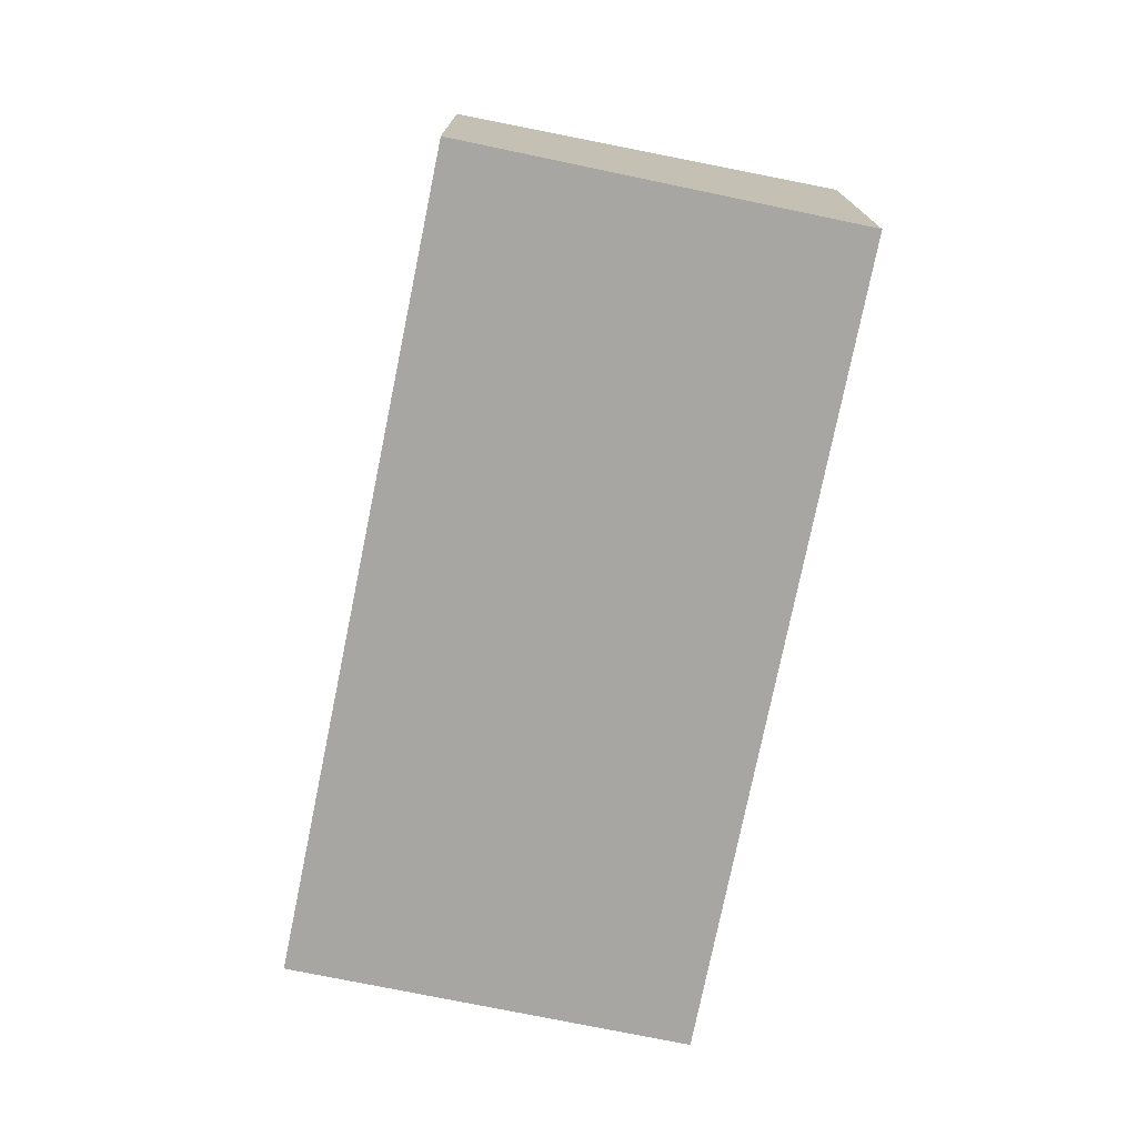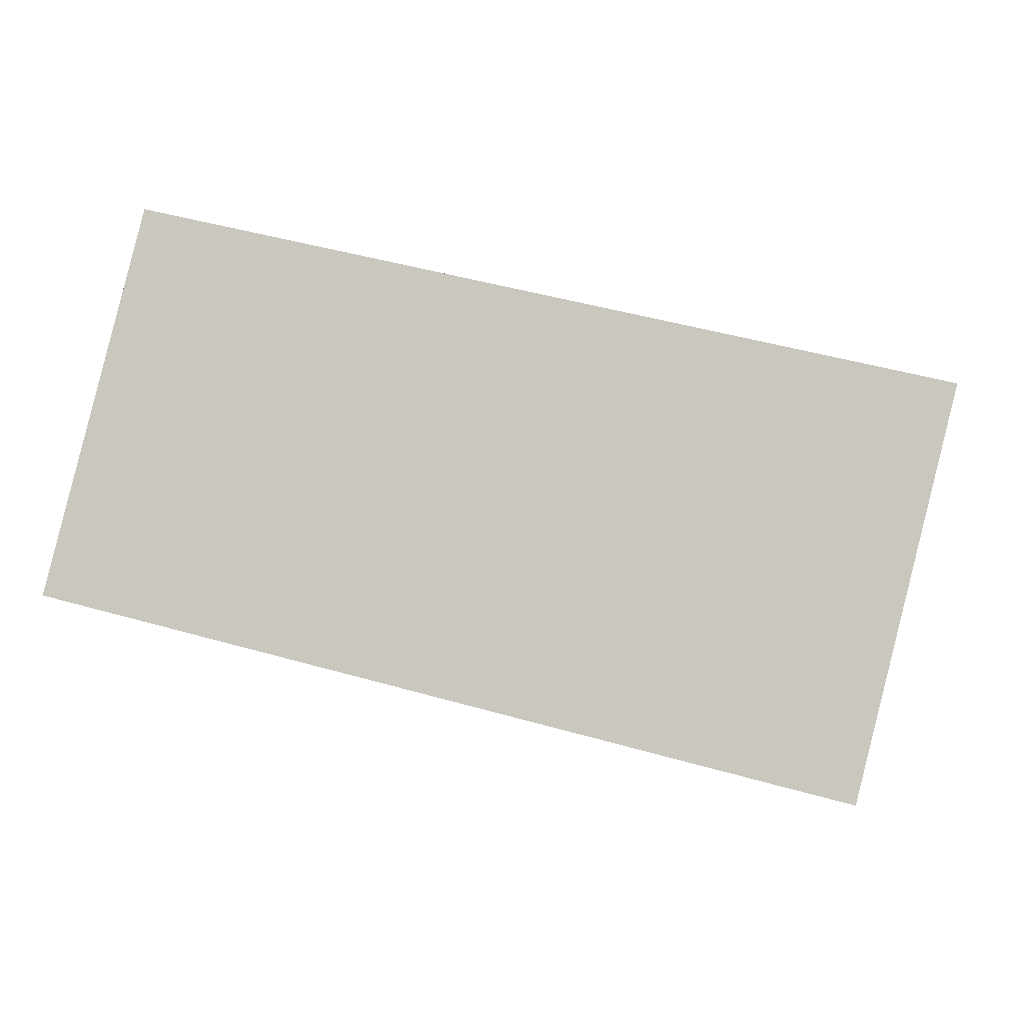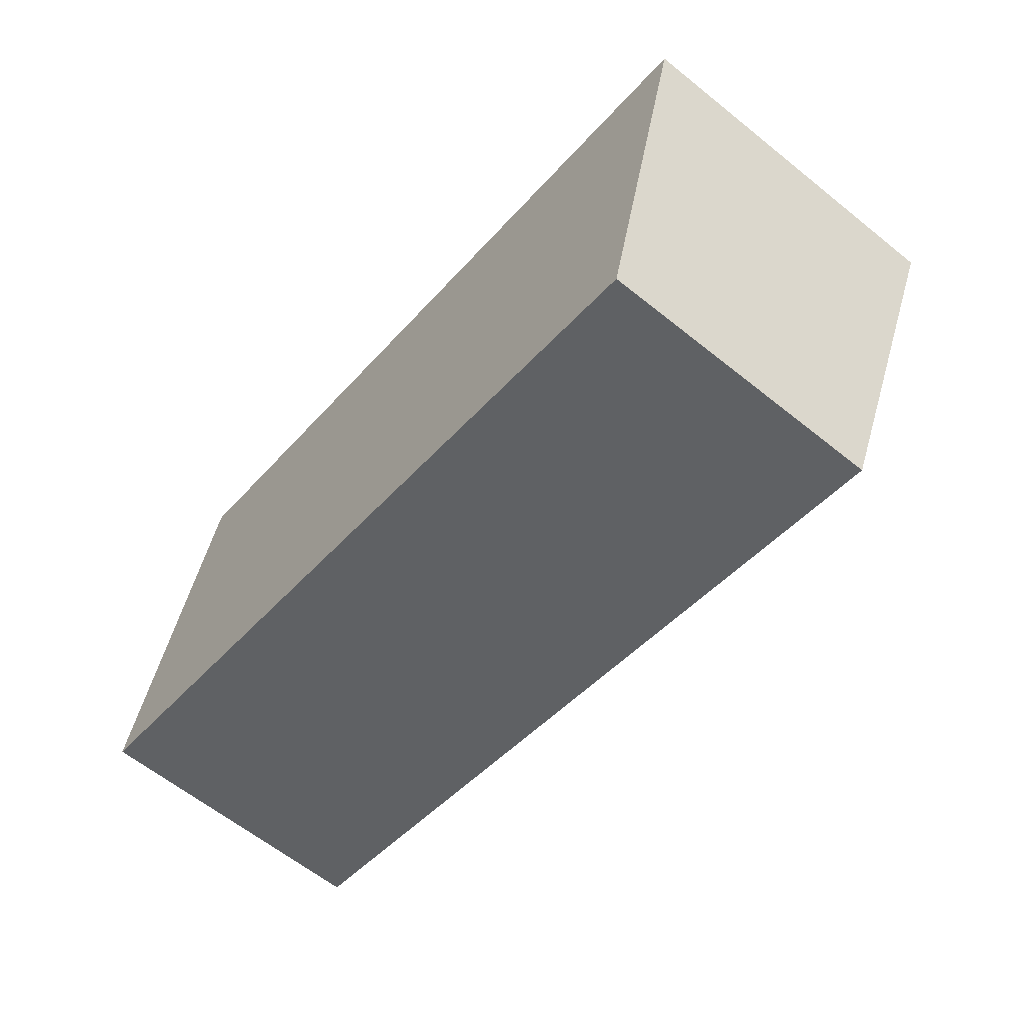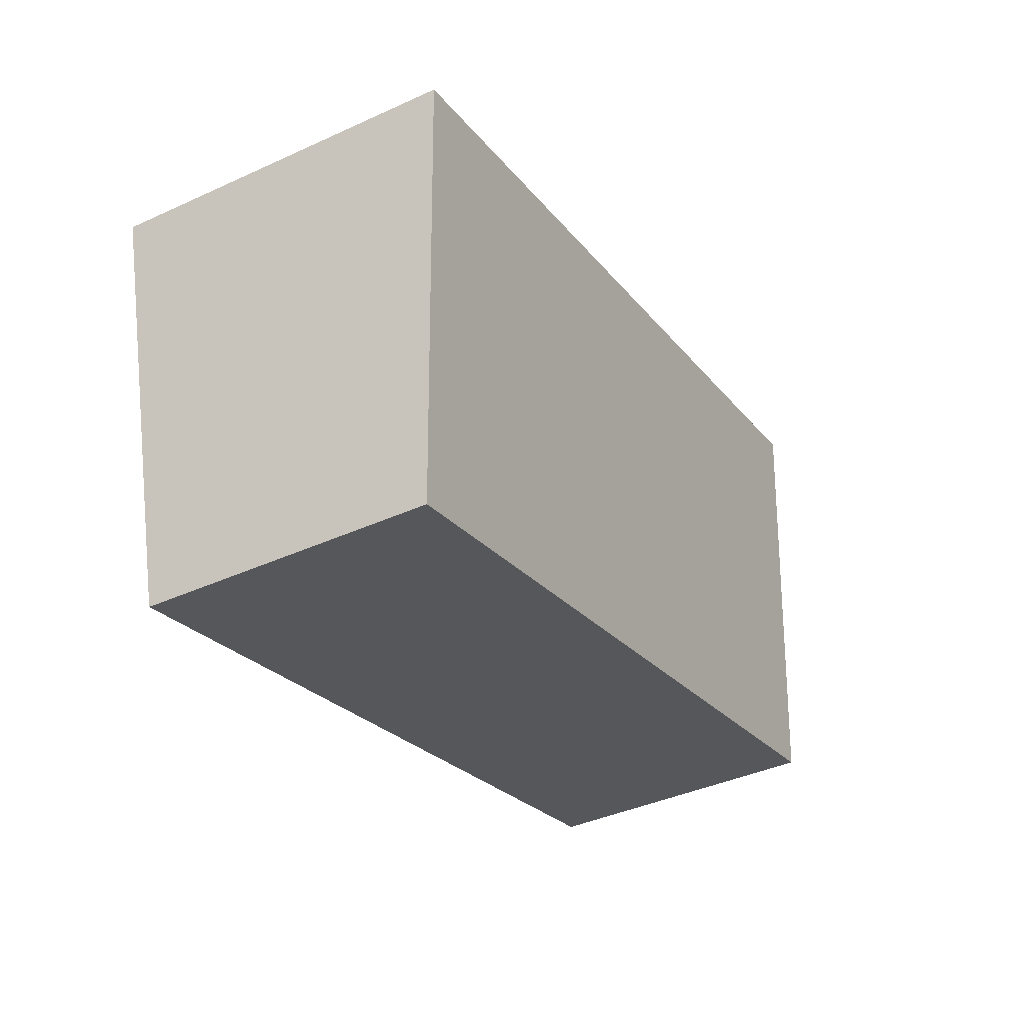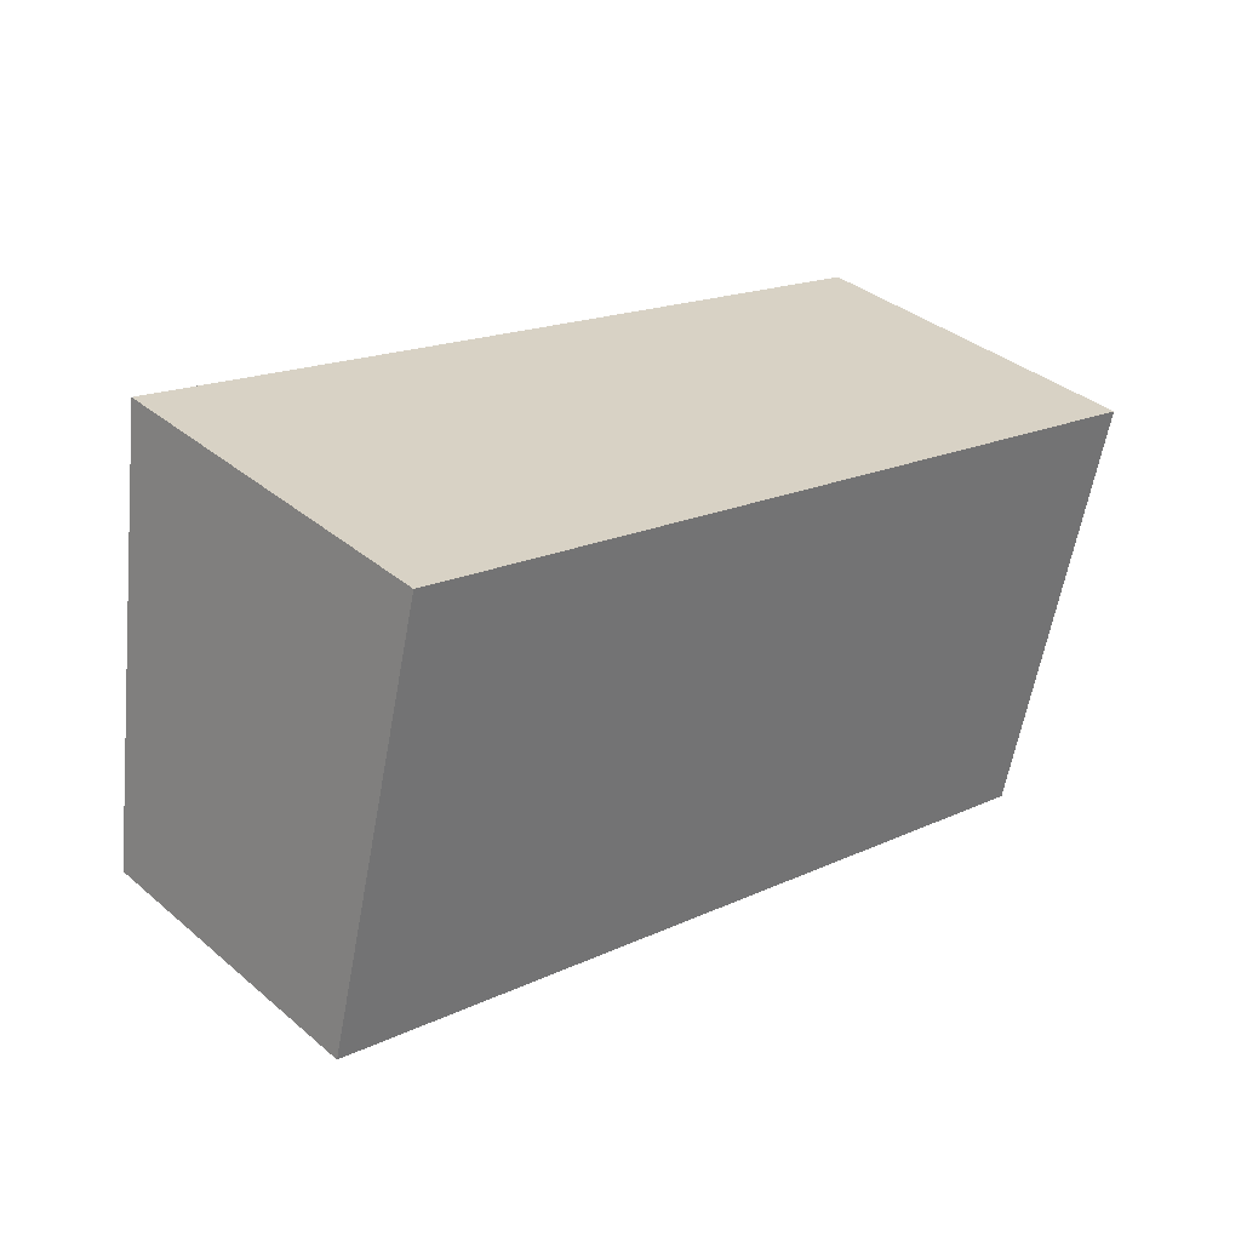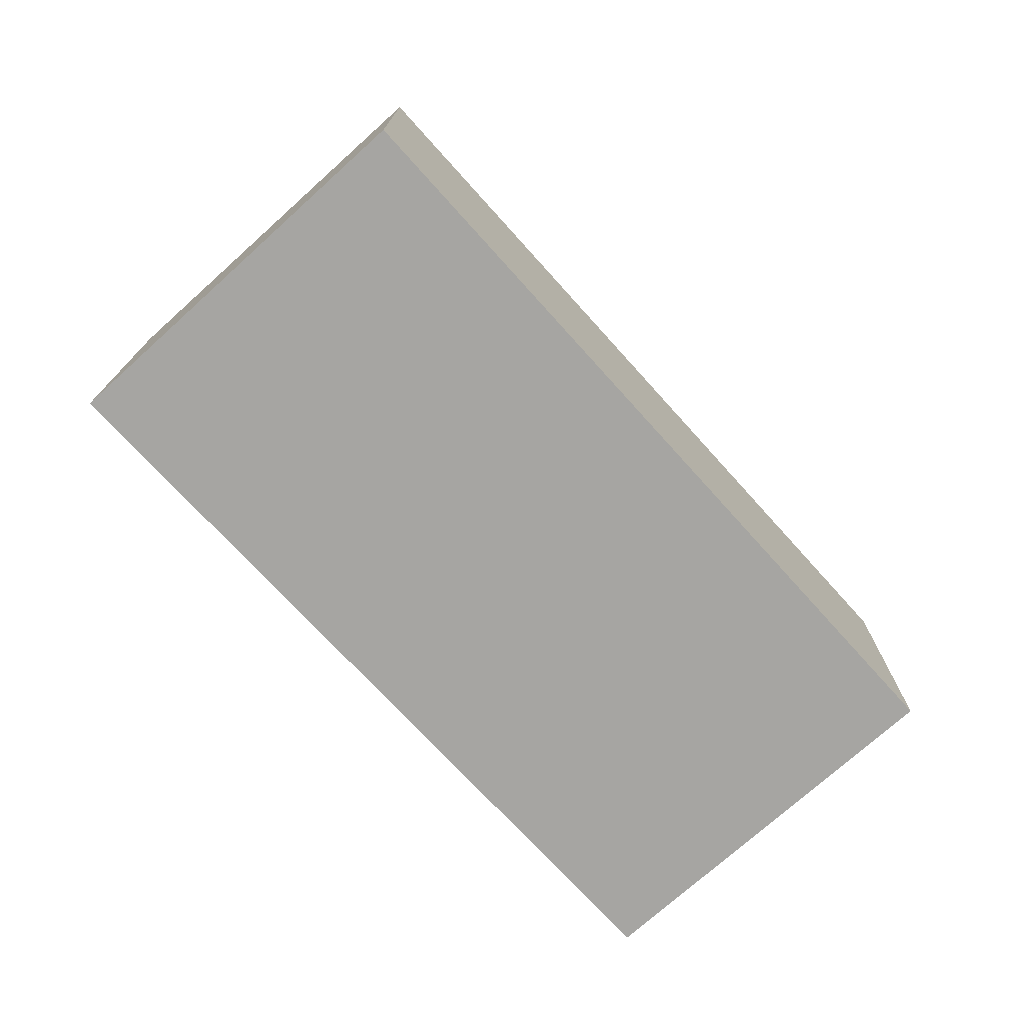
<metadata>
{"format":"obj","ext":"obj","renderer":"f3d","projection":"perspective","resolution":1024,"background":"white","views":[{"elev":-74.2,"azim":-87.5,"up":"+Y"},{"elev":-5.1,"azim":7.8,"up":"+Z"},{"elev":-62.2,"azim":50.8,"up":"+Z"},{"elev":-40.2,"azim":119.3,"up":"+Z"},{"elev":36.5,"azim":-42.8,"up":"+Z"},{"elev":-73.8,"azim":146.3,"up":"+Y"}]}
</metadata>
<code>
v  0 3.74 2.29e-16
v  11.73 4.455 2.544
v  10.41 3.724 -2.642
v  6.508 4.455 3.809
v  1.288 4.455 5.075
v  11.73 -1.558e-16 2.544
v  6.508 -2.332e-16 3.809
v  1.288 -3.108e-16 5.075
v  10.41 1.618e-16 -2.642
v  0 0 0
g defaultobject
f 1 2 3
f 2 1 4
f 4 1 5
f 4 6 2
f 6 4 7
f 7 4 5
f 7 5 8
f 6 3 2
f 3 6 9
f 3 10 1
f 10 3 9
f 1 8 5
f 8 1 10
f 7 9 6
f 9 7 10
f 10 7 8

</code>
